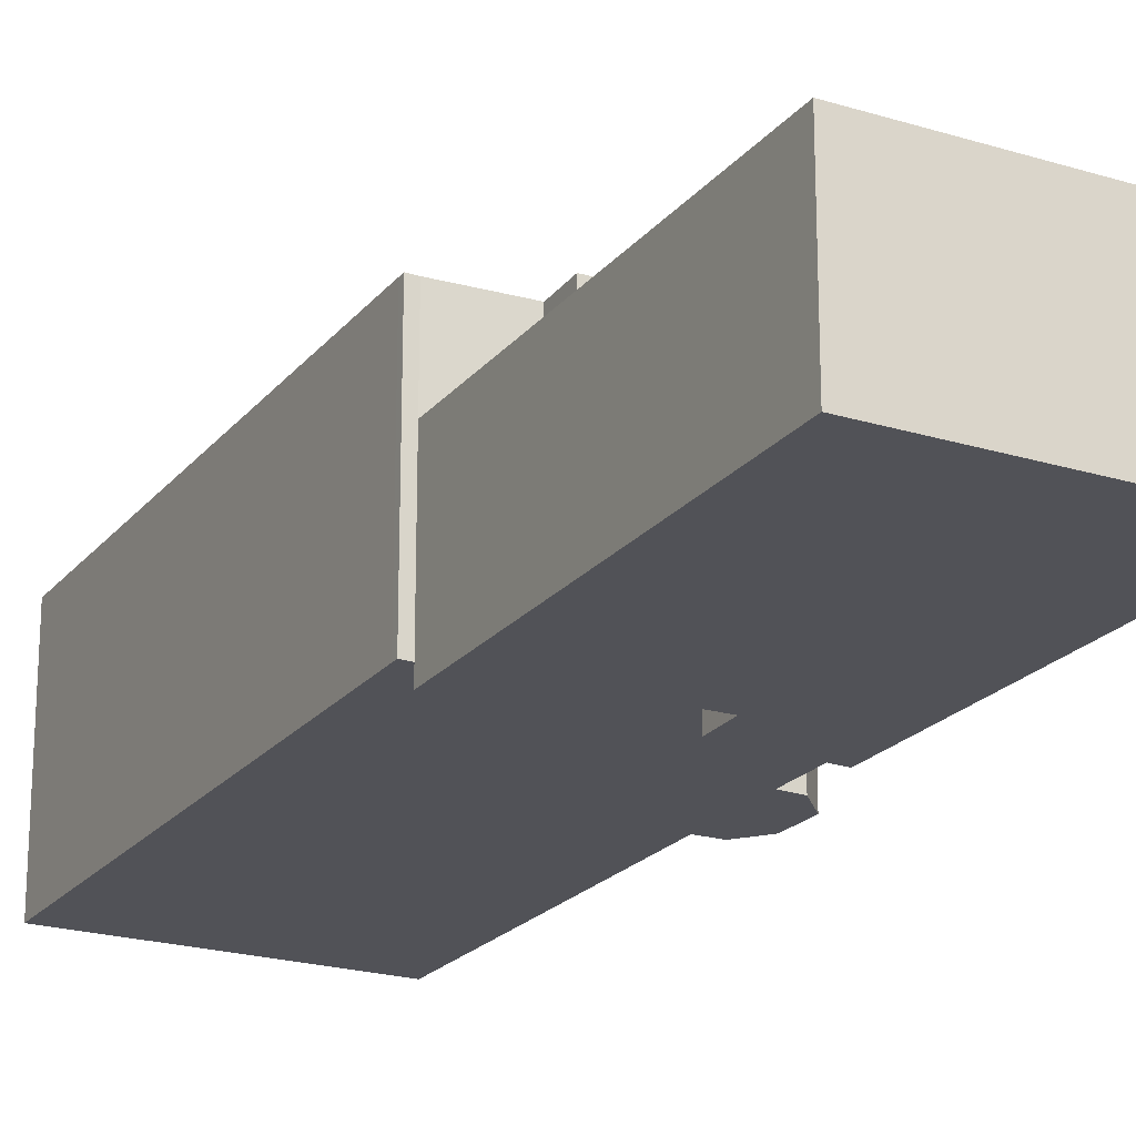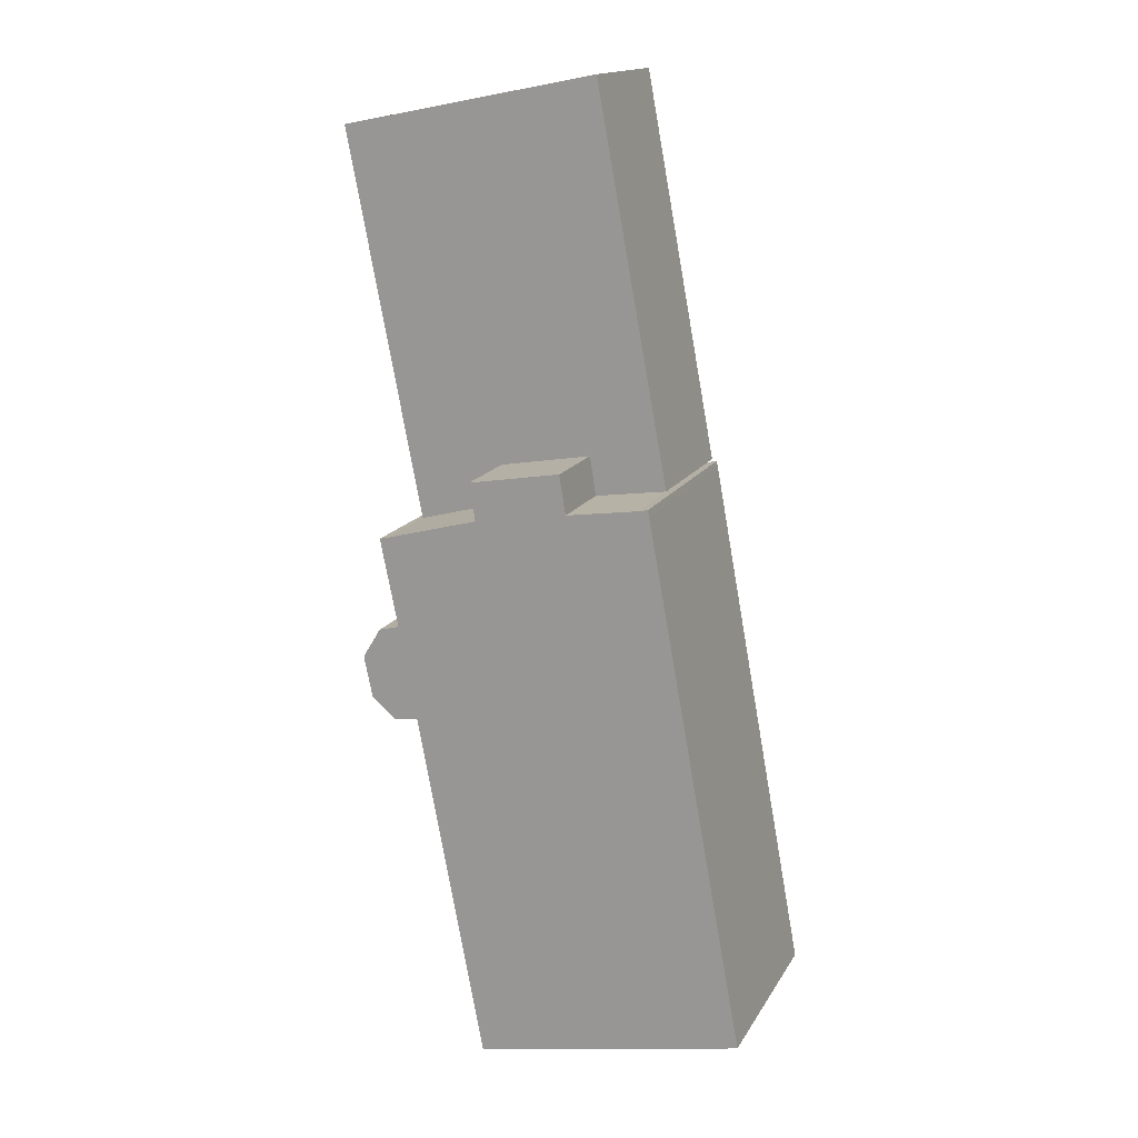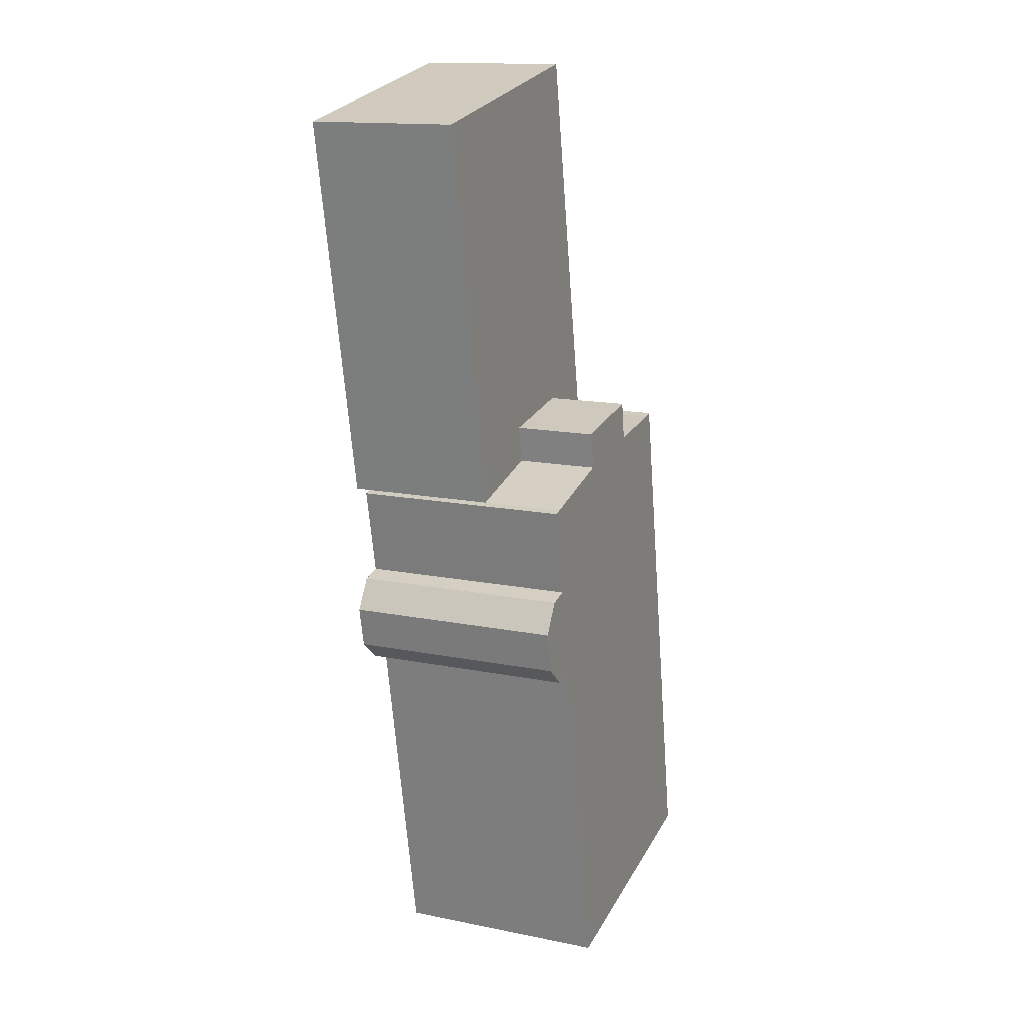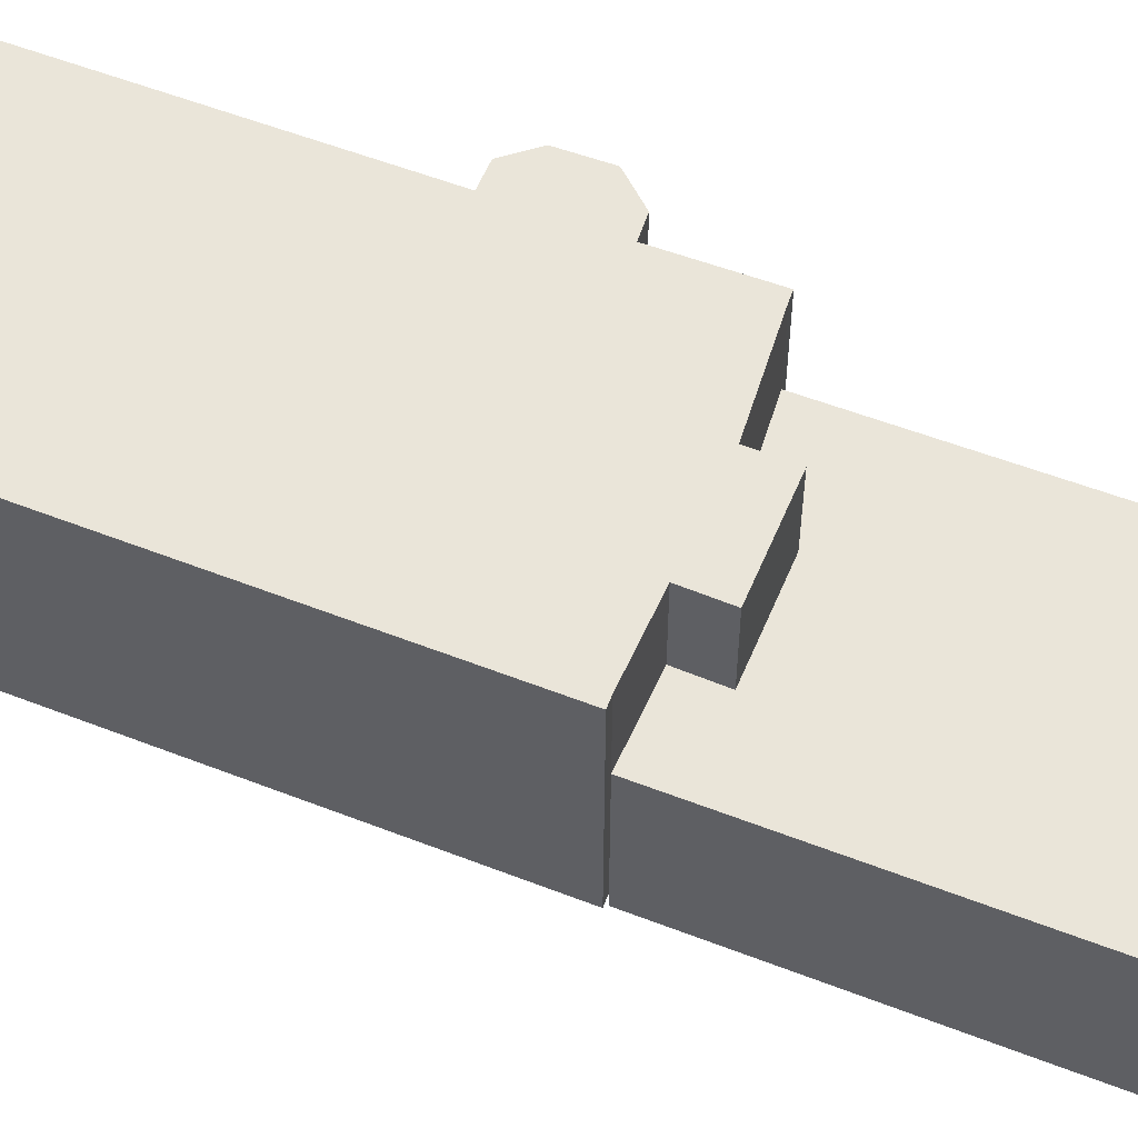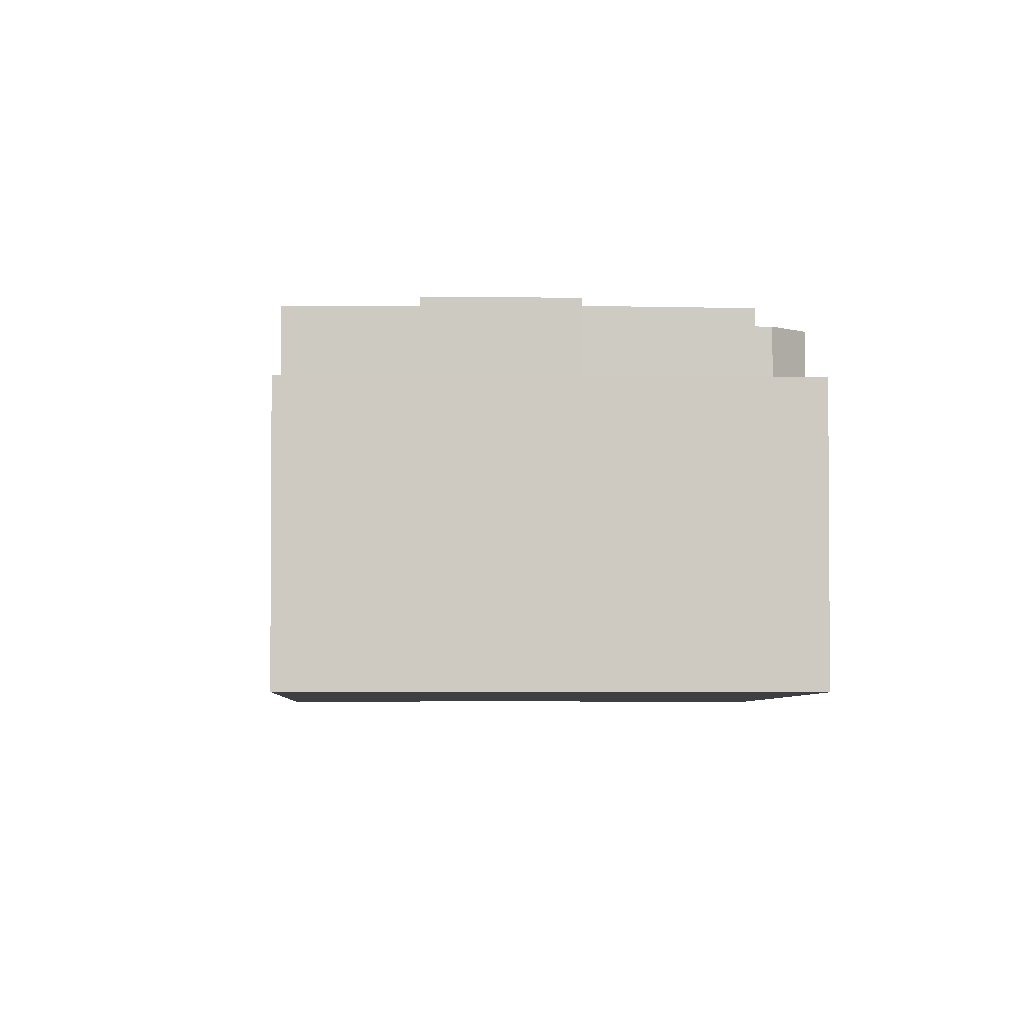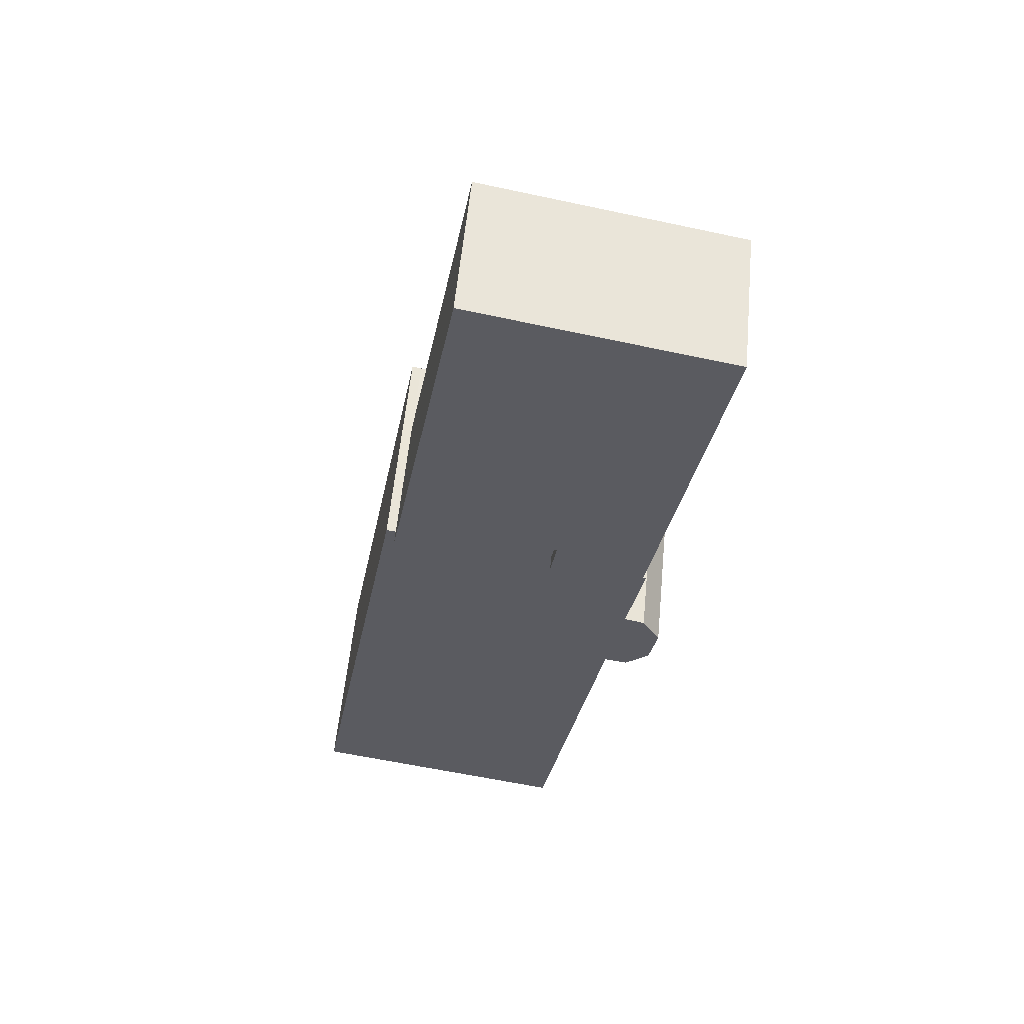
<metadata>
{"format":"obj","ext":"obj","renderer":"f3d","projection":"perspective","resolution":1024,"background":"white","views":[{"elev":-21.5,"azim":-17.4,"up":"+Y"},{"elev":15.8,"azim":-159.2,"up":"+Z"},{"elev":14.5,"azim":113.8,"up":"+Z"},{"elev":57.9,"azim":-57.6,"up":"+Y"},{"elev":-3.8,"azim":8.8,"up":"+Y"},{"elev":56.2,"azim":5.5,"up":"+Z"}]}
</metadata>
<code>
v  4.449 -9.95e-17 1.625
v  0 0 0
v  4.089 3.648e-17 -0.5958
v  4.137 -1.357e-15 22.16
v  0.4711 -1.544e-16 2.522
v  18.94 -1.178e-15 19.24
v  9.699 -4.4e-17 0.7185
v  9.337 8.582e-17 -1.402
v  14.65 1.731e-16 -2.828
v  15.28 0.86 -8.24
v  15.81 0.86 -12.3
v  16.31 0.86 -9.939
v  14.41 0.86 -13.48
v  13.08 0.86 -13.25
v  14.1 0.86 -7.938
v  14.65 0.86 -2.828
v  14.67 0.86 -5.129
v  15.12 0.86 -2.927
v  4.449 0.86 1.625
v  4.089 0.86 -0.5958
v  9.699 0.86 0.7185
v  -6.118 0.86 -30.22
v  9.252 0.86 -33.26
v  9.337 0.86 -1.402
v  1.827e-05 0.86 -2.723e-05
v  -0.3122 0.86 0.06483
v  -0.6131 0.86 -0.2528
v  -0.5441 0.86 0.1135
v  9.699 13.27 0.7181
v  4.089 13.27 -0.5962
v  4.449 13.27 1.624
v  9.337 13.27 -1.402
v  14.41 13.27 -13.48
v  13.08 13.27 -13.25
v  15.81 13.27 -12.3
v  -0.3119 13.27 0.06444
v  -0.6129 13.27 -0.2532
v  -0.5438 13.27 0.1131
v  0.0002819 13.27 -0.00042
v  -6.117 13.27 -30.22
v  14.66 13.27 -2.828
v  15.12 13.27 -2.927
v  14.67 13.27 -5.13
v  14.1 13.27 -7.938
v  15.28 13.27 -8.24
v  16.31 13.27 -9.94
v  9.253 13.27 -33.26
v  0.4713 8.556 2.521
v  4.089 8.556 -0.5961
v  0.0001818 8.556 -0.0002708
v  4.137 8.556 22.16
v  4.449 8.556 1.625
v  9.699 8.556 0.7182
v  14.66 8.556 -2.828
v  18.94 8.556 19.24
v  9.337 8.556 -1.402
g defaultobject
f 1 2 3
f 4 5 6
f 2 6 5
f 1 6 2
f 7 6 1
f 8 6 7
f 9 6 8
f 10 11 12
f 11 10 13
f 13 10 14
f 14 10 15
f 16 17 18
f 17 16 15
f 19 20 21
f 14 22 23
f 22 14 15
f 22 15 16
f 22 16 24
f 22 24 21
f 22 21 20
f 22 20 25
f 22 25 26
f 22 26 27
f 27 26 28
f 29 30 31
f 30 29 32
f 33 34 35
f 36 37 38
f 37 36 39
f 37 39 30
f 37 30 40
f 40 30 32
f 40 32 41
f 40 41 42
f 40 42 43
f 40 43 44
f 40 44 45
f 40 45 46
f 40 46 34
f 34 46 35
f 40 34 47
f 48 49 50
f 49 48 51
f 49 51 52
f 52 51 53
f 53 51 54
f 54 51 55
f 54 56 53
f 23 34 14
f 34 23 47
f 40 23 22
f 23 40 47
f 37 22 27
f 22 37 40
f 38 27 28
f 27 38 37
f 26 38 28
f 38 26 36
f 25 36 26
f 36 25 39
f 20 39 25
f 39 20 30
f 31 20 19
f 20 31 30
f 21 31 19
f 31 21 29
f 24 29 21
f 29 24 32
f 16 32 24
f 32 16 41
f 48 2 5
f 2 48 50
f 51 5 4
f 5 51 48
f 6 51 4
f 51 6 55
f 9 55 6
f 55 9 54
f 56 9 8
f 9 56 54
f 53 8 7
f 8 53 56
f 52 7 1
f 7 52 53
f 3 52 1
f 52 3 49
f 50 3 2
f 3 50 49
f 18 41 16
f 41 18 42
f 17 42 18
f 42 17 43
f 15 43 17
f 43 15 44
f 10 44 15
f 44 10 45
f 12 45 10
f 45 12 46
f 11 46 12
f 46 11 35
f 13 35 11
f 35 13 33
f 34 13 14
f 13 34 33

</code>
